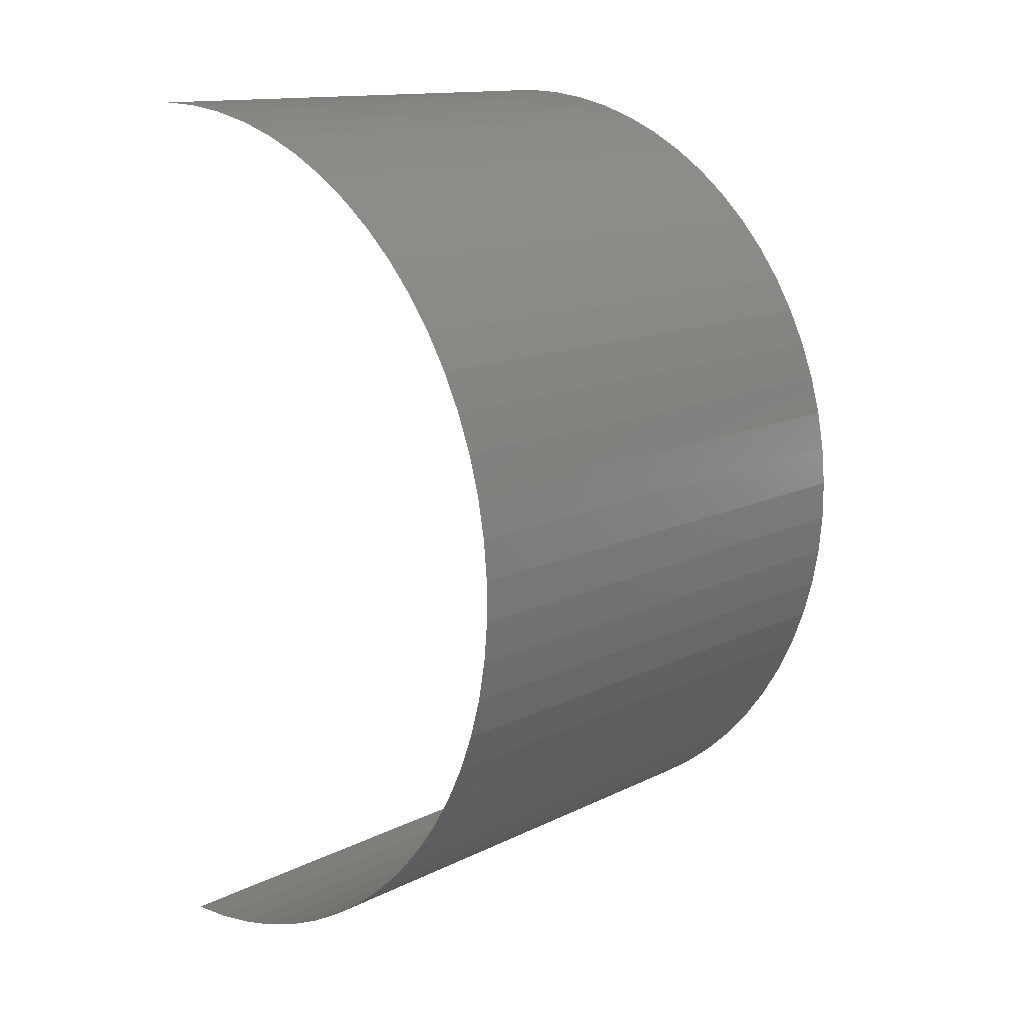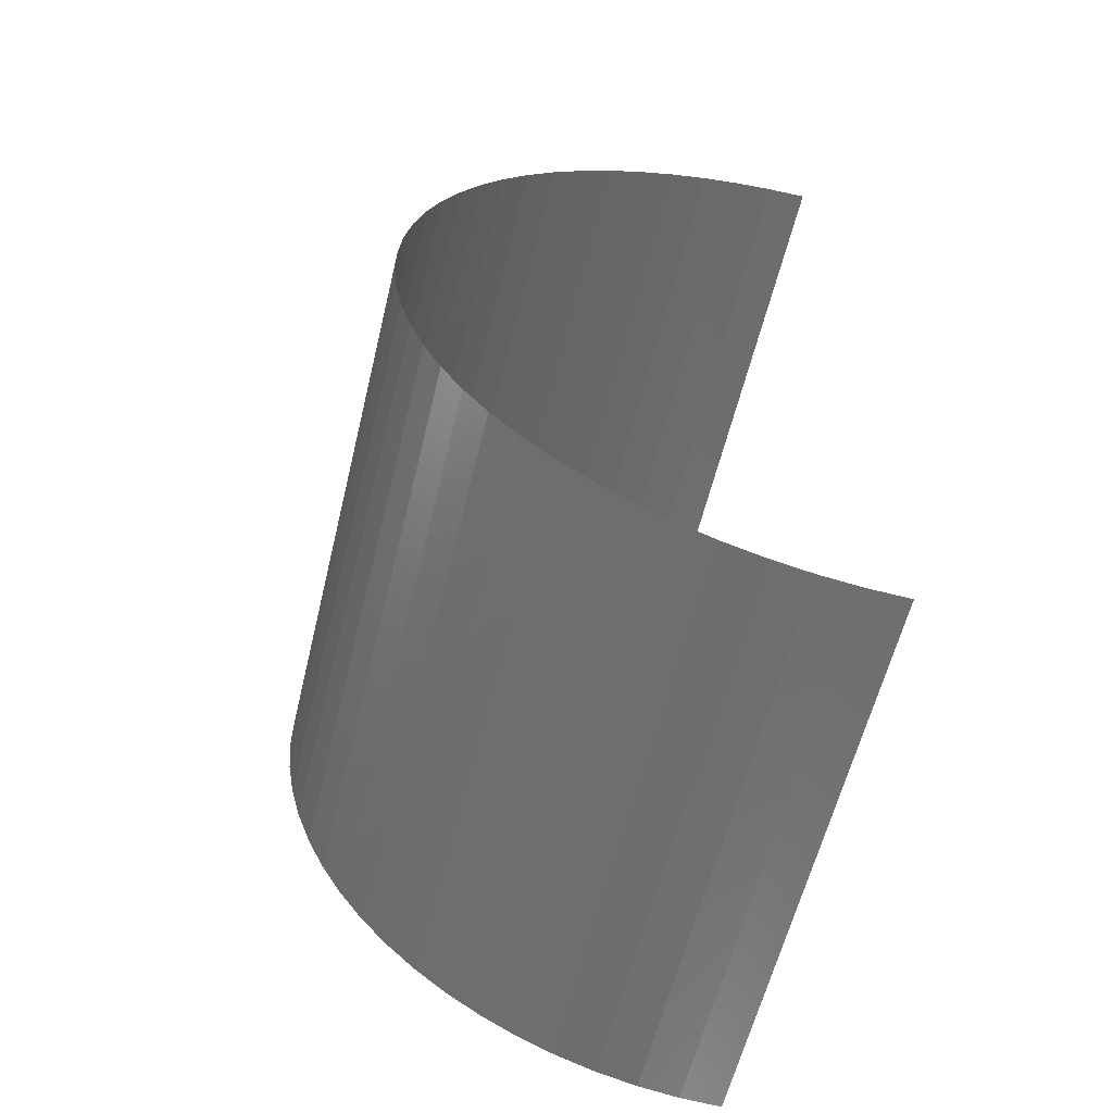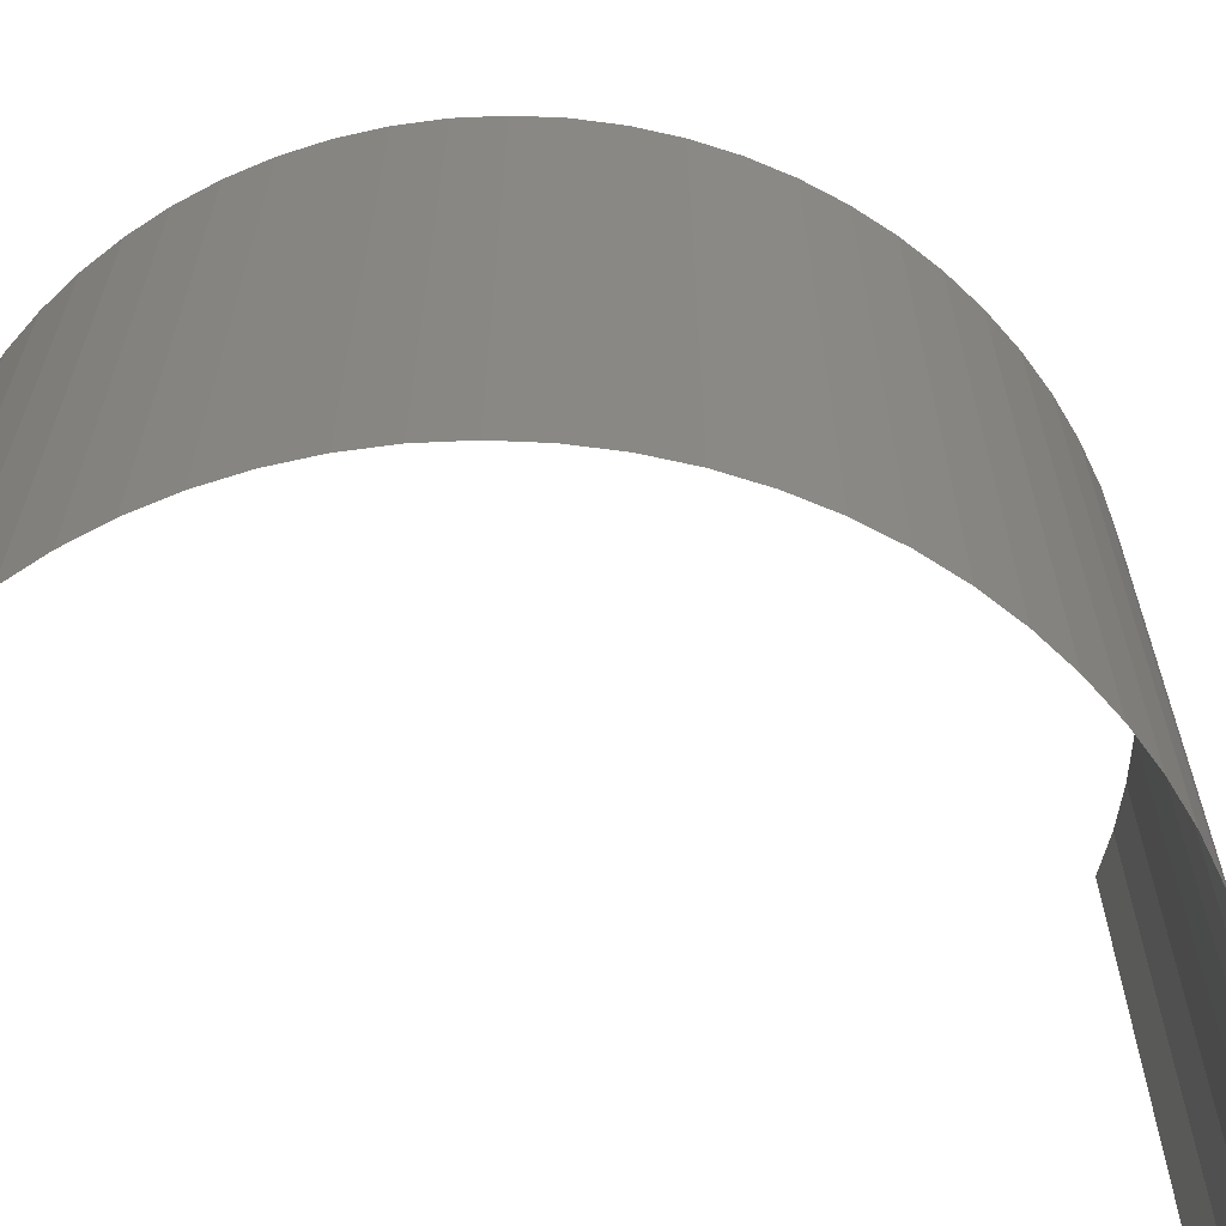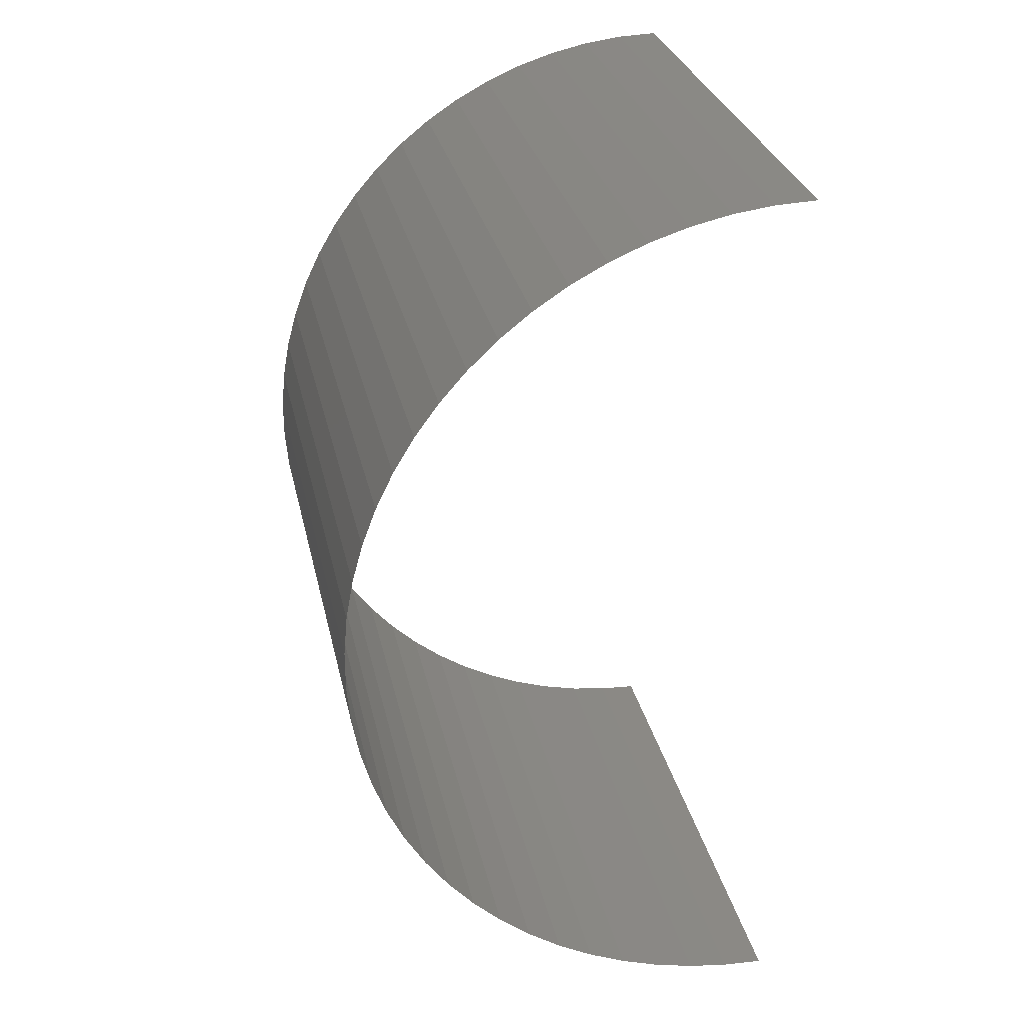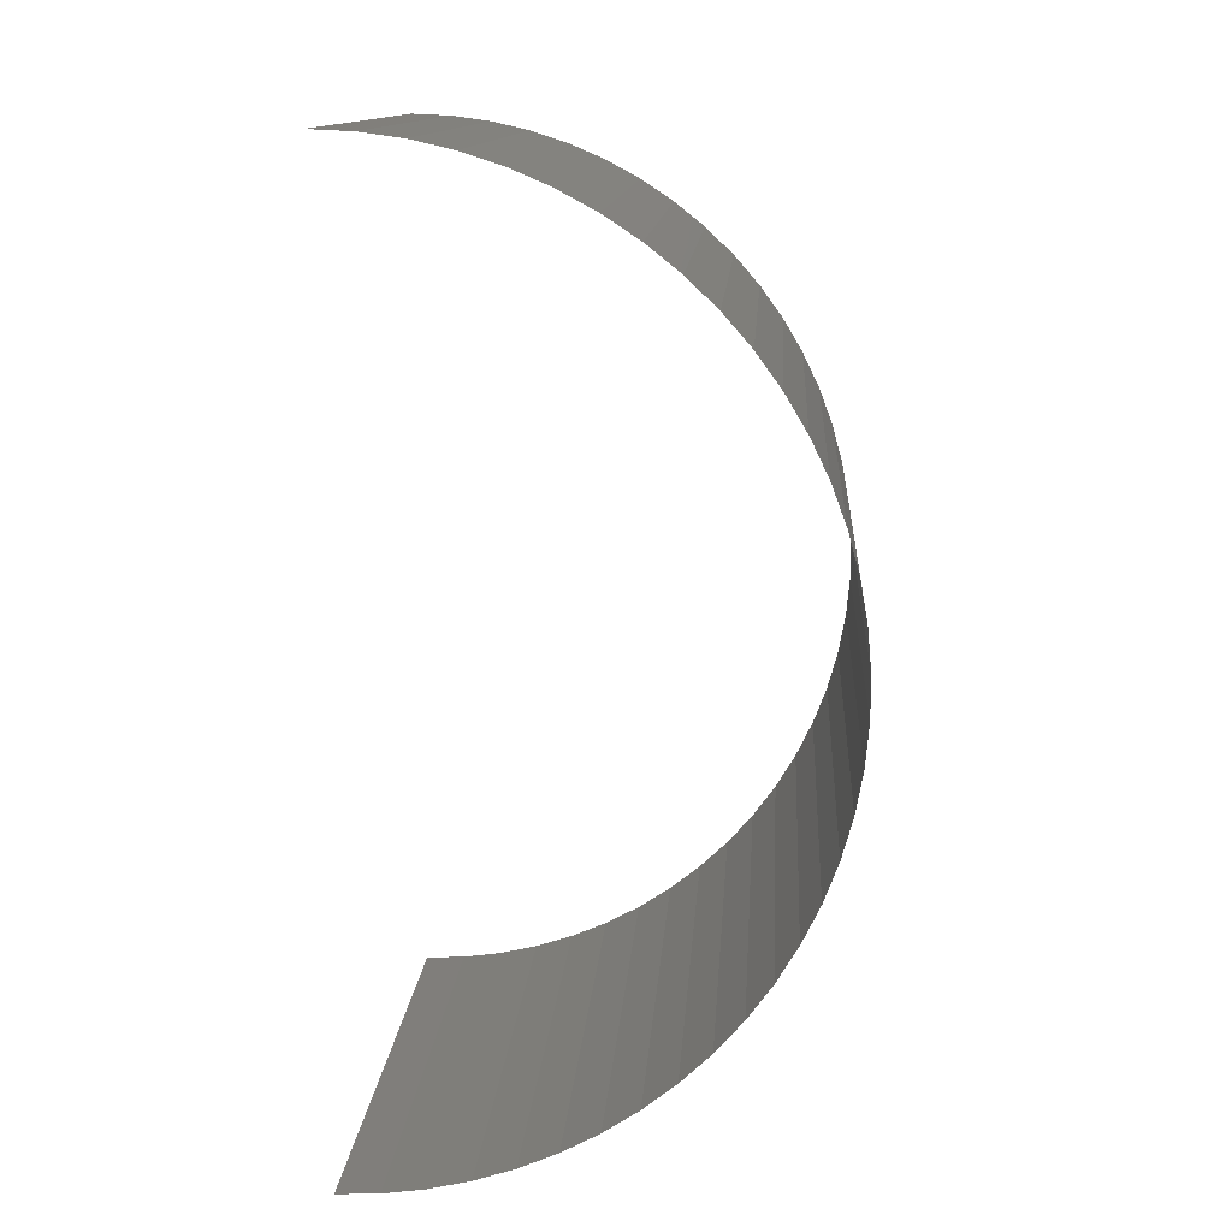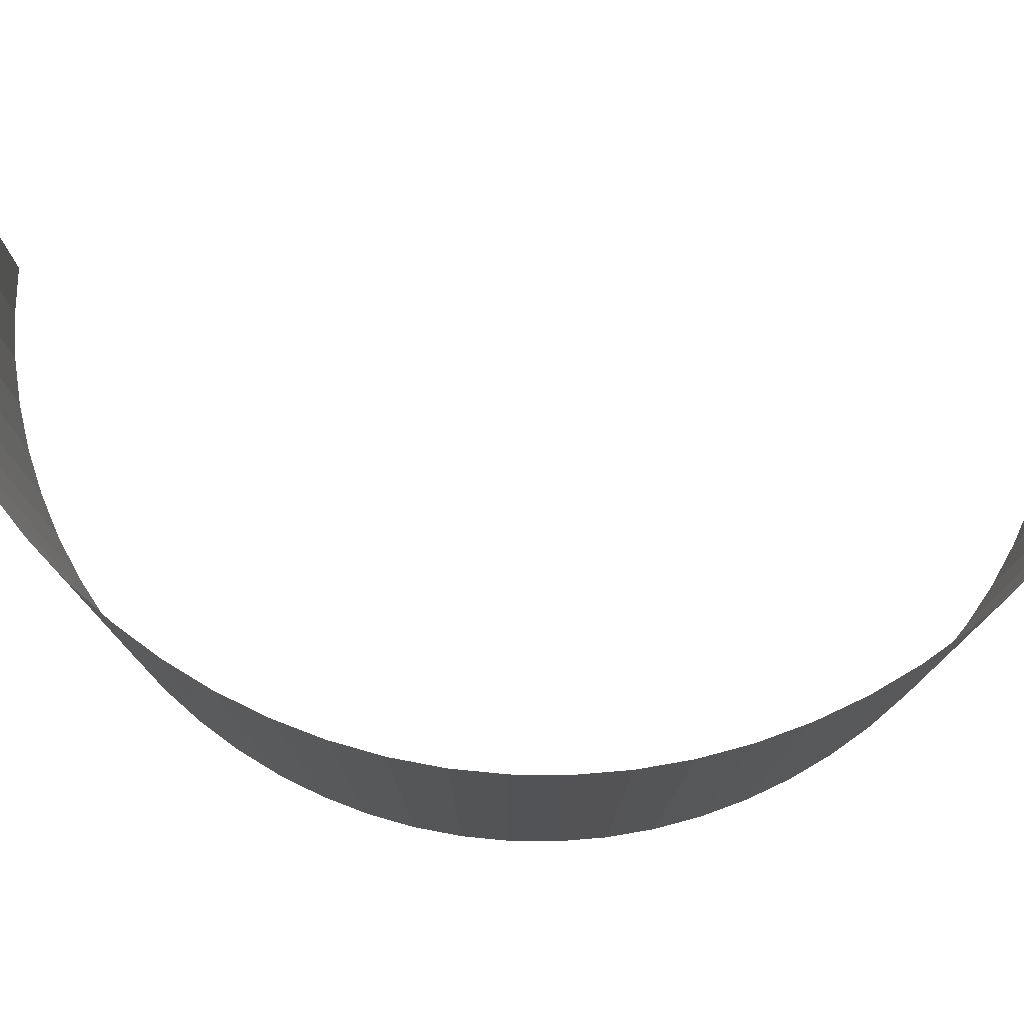
<metadata>
{"format":"stl","ext":"stl","renderer":"f3d","projection":"perspective","resolution":1024,"background":"white","views":[{"elev":13.7,"azim":-137.6,"up":"+Y"},{"elev":-60.0,"azim":-13.6,"up":"+Y"},{"elev":-64.4,"azim":-107.9,"up":"+Z"},{"elev":29.0,"azim":-11.8,"up":"+Y"},{"elev":13.0,"azim":-176.2,"up":"+Y"},{"elev":79.3,"azim":-84.4,"up":"+Z"}]}
</metadata>
<code>
# stl→obj: 72 verts, 70 faces
v 182.1 -4.743 -233.6
v 182.6 -4.763 -227.7
v 182.6 -4.763 -233.6
v 182.1 -4.743 -227.7
v 181.7 -4.686 -233.6
v 181.7 -4.686 -227.7
v 181.3 -4.591 -227.7
v 181.3 -4.591 -233.6
v 180.9 -4.459 -233.6
v 180.9 -4.459 -227.7
v 180.5 -4.291 -233.6
v 180.5 -4.291 -227.7
v 180.1 -4.088 -227.7
v 180.1 -4.088 -233.6
v 179.8 -3.853 -233.6
v 179.8 -3.853 -227.7
v 179.4 -3.587 -227.7
v 179.4 -3.587 -233.6
v 179.1 -3.291 -233.6
v 179.1 -3.291 -227.7
v 178.8 -2.969 -233.6
v 178.8 -2.969 -227.7
v 178.6 -2.624 -233.6
v 178.6 -2.624 -227.7
v 178.4 -2.257 -227.7
v 178.4 -2.257 -233.6
v 178.2 -1.872 -233.6
v 178.2 -1.872 -227.7
v 178 -1.472 -233.6
v 178 -1.472 -227.7
v 177.9 -1.06 -233.6
v 177.9 -1.06 -227.7
v 177.8 -0.6393 -233.6
v 177.8 -0.6393 -227.7
v 177.8 -0.2137 -227.7
v 177.8 -0.2137 -233.6
v 177.8 0.2137 -233.6
v 177.8 0.2137 -227.7
v 177.8 0.6393 -227.7
v 177.8 0.6393 -233.6
v 177.9 1.06 -227.7
v 177.9 1.06 -233.6
v 178 1.472 -233.6
v 178 1.472 -227.7
v 178.2 1.872 -233.6
v 178.2 1.872 -227.7
v 178.4 2.257 -227.7
v 178.4 2.257 -233.6
v 178.6 2.624 -233.6
v 178.6 2.624 -227.7
v 178.8 2.969 -233.6
v 178.8 2.969 -227.7
v 179.1 3.291 -233.6
v 179.1 3.291 -227.7
v 179.4 3.587 -227.7
v 179.4 3.587 -233.6
v 179.8 3.853 -227.7
v 179.8 3.853 -233.6
v 180.1 4.088 -233.6
v 180.1 4.088 -227.7
v 180.5 4.291 -227.7
v 180.5 4.291 -233.6
v 180.9 4.459 -233.6
v 180.9 4.459 -227.7
v 181.3 4.591 -227.7
v 181.3 4.591 -233.6
v 181.7 4.686 -233.6
v 181.7 4.686 -227.7
v 182.1 4.743 -227.7
v 182.1 4.743 -233.6
v 182.6 4.763 -233.6
v 182.6 4.763 -227.7
f 1 2 3
f 1 4 2
f 5 6 4
f 5 7 6
f 5 4 1
f 8 7 5
f 9 10 7
f 9 7 8
f 11 12 10
f 11 13 12
f 11 10 9
f 14 13 11
f 15 16 13
f 15 17 16
f 15 13 14
f 18 17 15
f 19 17 18
f 19 20 17
f 21 20 19
f 21 22 20
f 23 22 21
f 23 24 22
f 23 25 24
f 26 25 23
f 27 25 26
f 27 28 25
f 29 28 27
f 29 30 28
f 31 30 29
f 31 32 30
f 33 32 31
f 33 34 32
f 33 35 34
f 36 35 33
f 37 35 36
f 37 38 35
f 37 39 38
f 40 39 37
f 40 41 39
f 42 41 40
f 43 44 41
f 43 41 42
f 45 46 44
f 45 47 46
f 45 44 43
f 48 47 45
f 49 50 47
f 49 47 48
f 51 52 50
f 51 50 49
f 53 54 52
f 53 55 54
f 53 52 51
f 56 57 55
f 56 55 53
f 58 57 56
f 59 60 57
f 59 61 60
f 59 57 58
f 62 61 59
f 63 64 61
f 63 65 64
f 63 61 62
f 66 65 63
f 67 65 66
f 67 68 65
f 67 69 68
f 70 69 67
f 71 69 70
f 71 72 69

</code>
